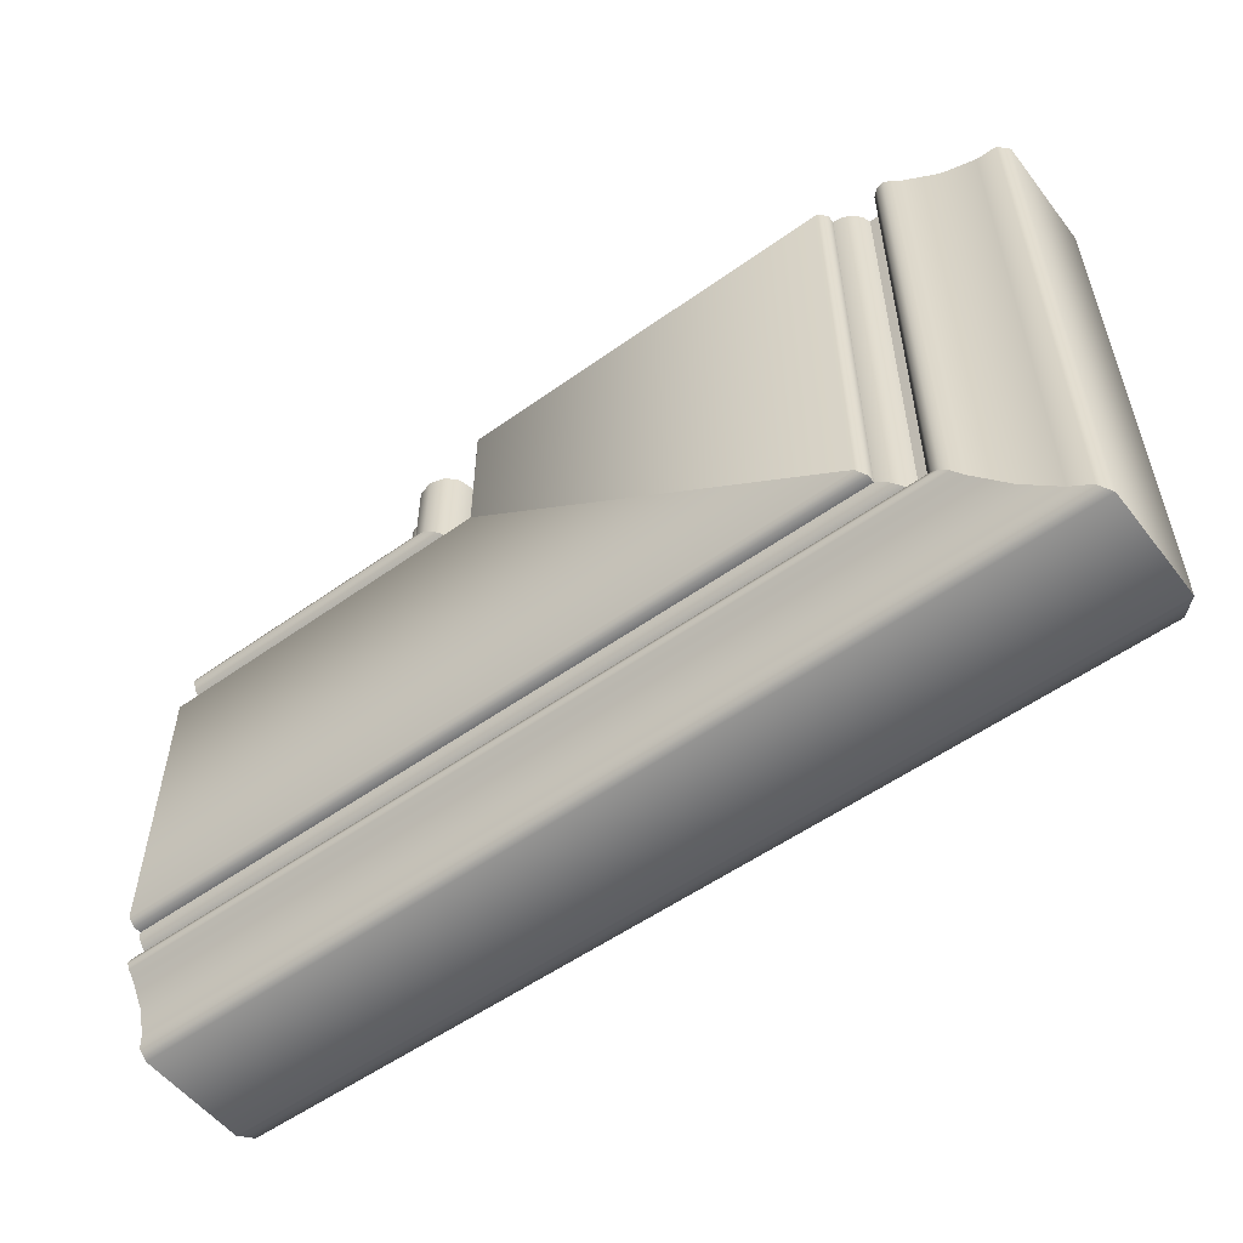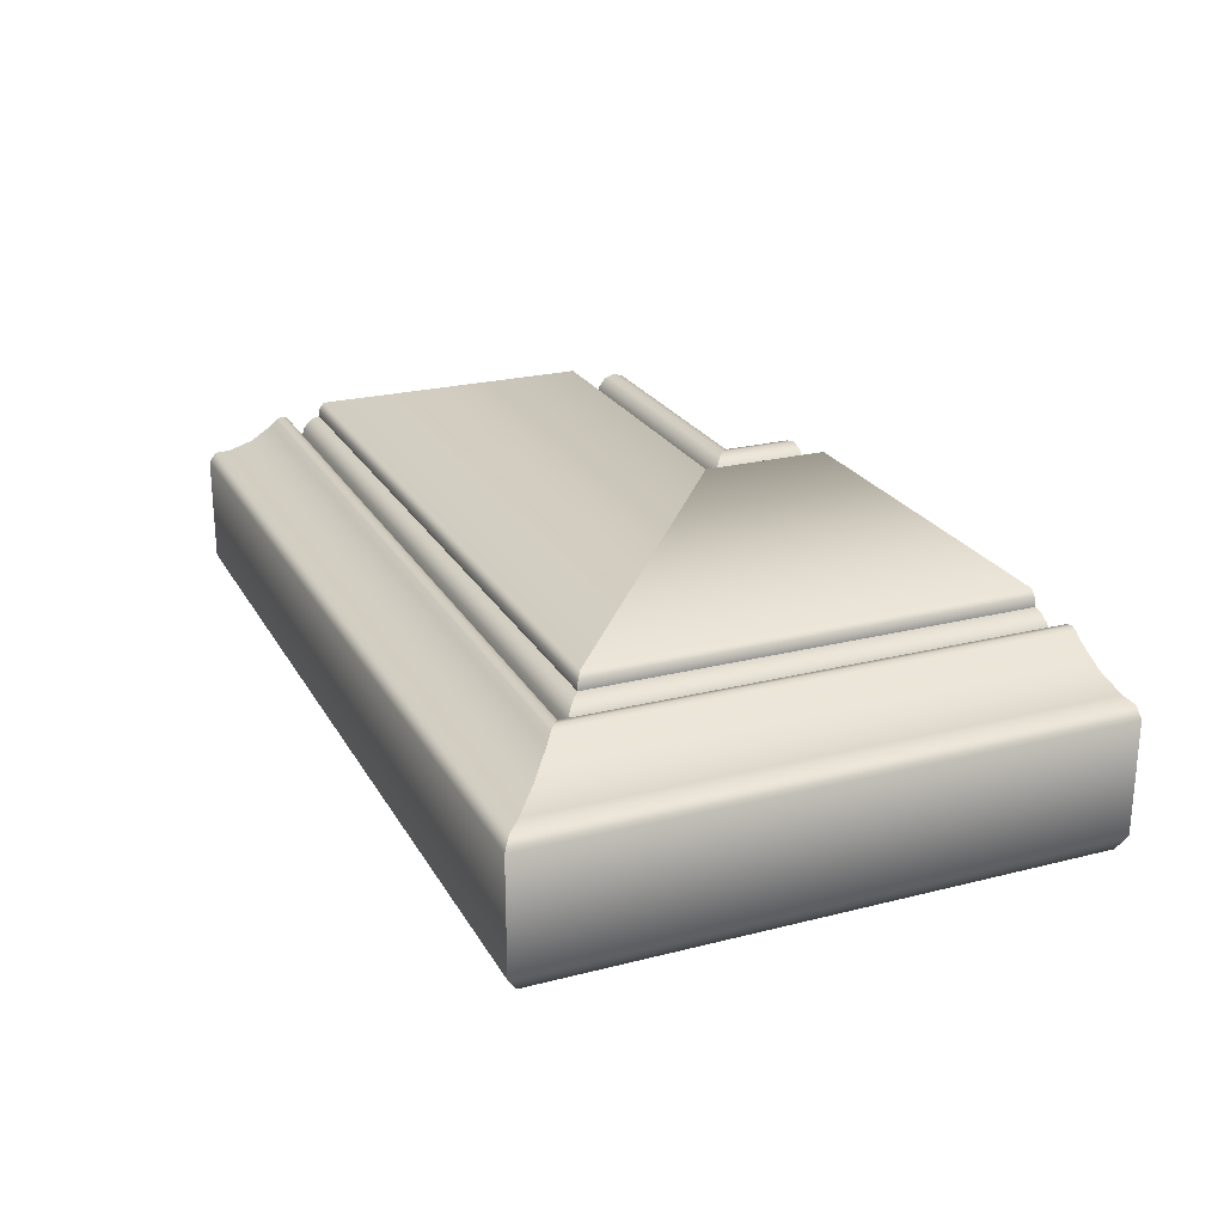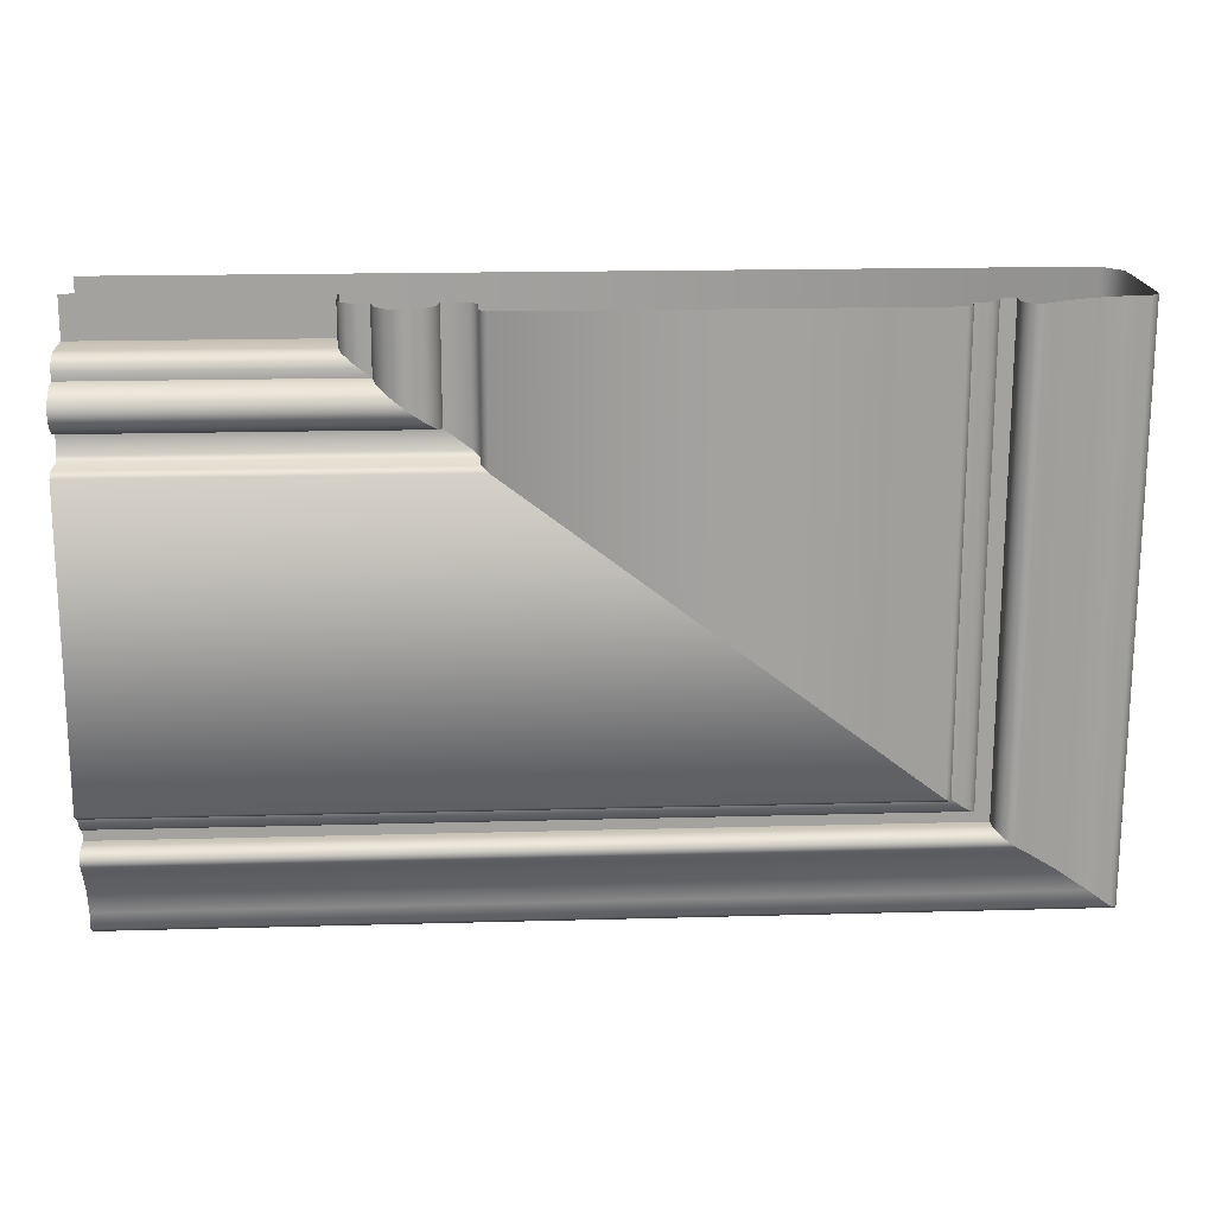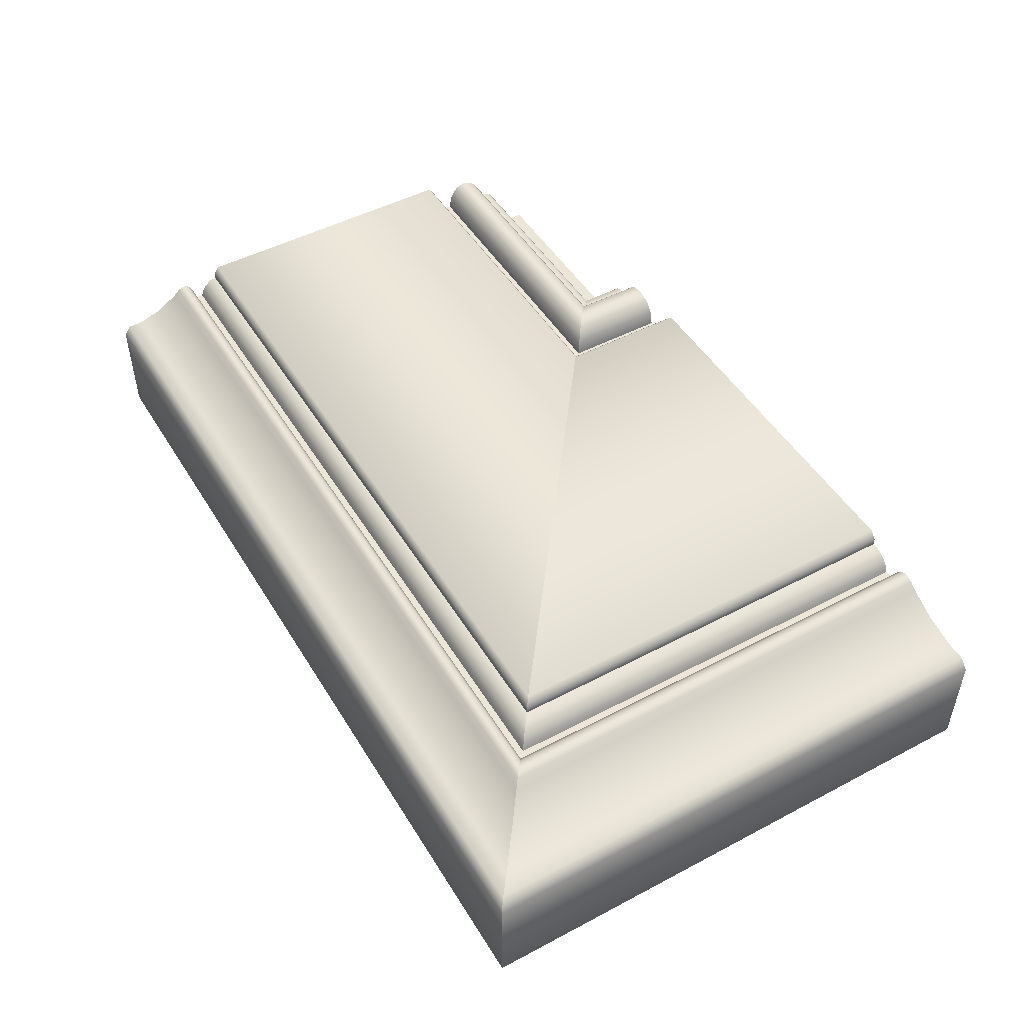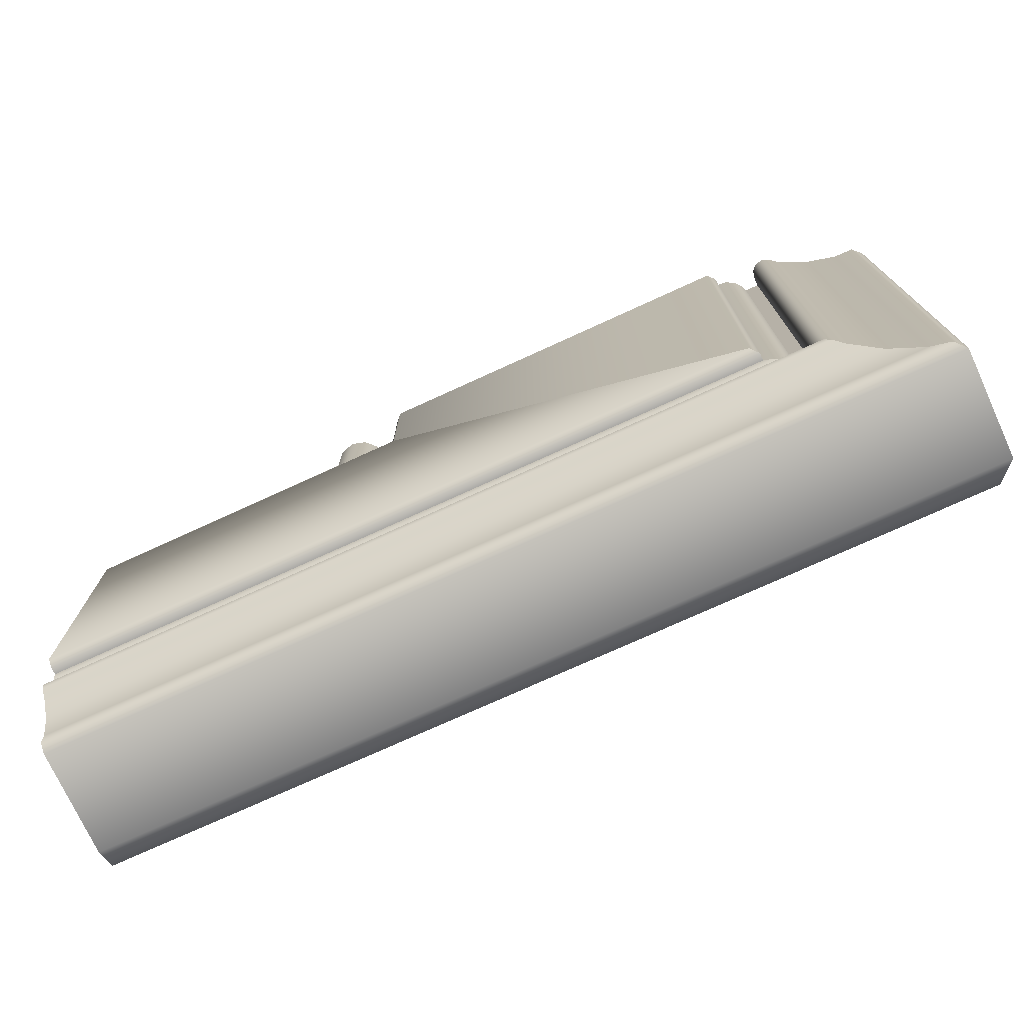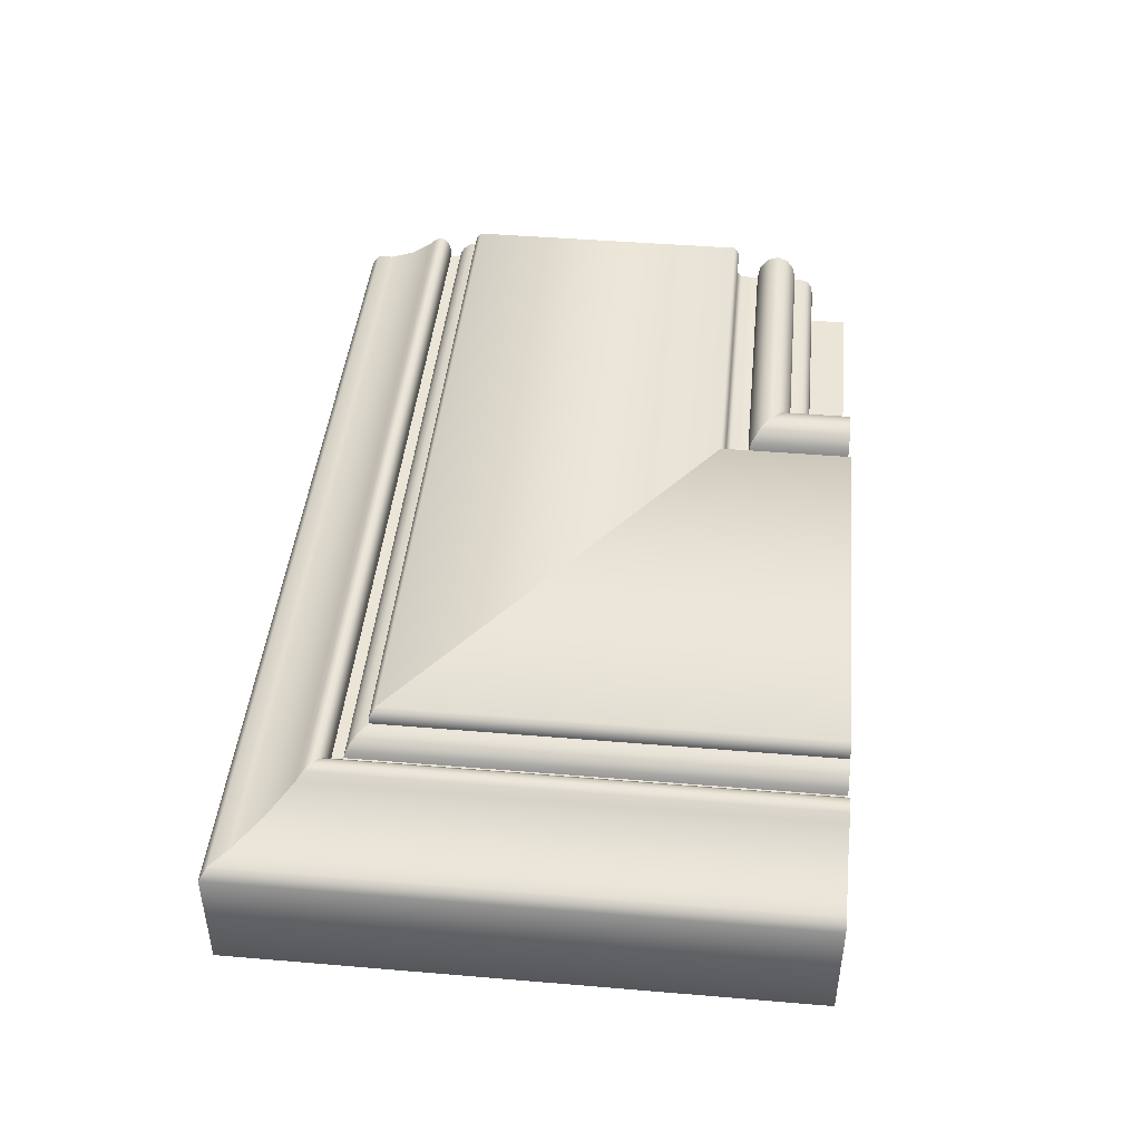
<metadata>
{"format":"obj","ext":"obj","renderer":"f3d","projection":"perspective","resolution":1024,"background":"white","views":[{"elev":-54.6,"azim":37.1,"up":"+Y"},{"elev":23.8,"azim":67.0,"up":"+Z"},{"elev":17.8,"azim":-3.1,"up":"+Y"},{"elev":48.9,"azim":59.6,"up":"+Z"},{"elev":-74.3,"azim":24.6,"up":"+Y"},{"elev":44.2,"azim":95.6,"up":"+Z"}]}
</metadata>
<code>
o DF_12_BR1/DF_12_BR/mesh24/mesh24-geometry#mesh24-geometry
v 0.3463 0.4818 0.4166
v 0.2924 0.4797 0.4159
v 0.349 0.4797 0.4159
v 0.2924 0.4818 0.4166
v 0.3509 0.4782 0.4138
v 0.349 0.4973 0.4159
v 0.3435 0.4839 0.4159
v 0.2924 0.4782 0.4138
v 0.3463 0.4973 0.4166
v 0.2924 0.4839 0.4159
v 0.3515 0.4778 0.411
v 0.3509 0.4973 0.4138
v 0.2924 0.4853 0.4138
v 0.3435 0.4973 0.4159
v 0.2924 0.4778 0.411
v 0.3416 0.4853 0.4138
v 0.2924 0.4743 0.411
v 0.3515 0.4973 0.411
v 0.2924 0.4858 0.411
v 0.3416 0.4973 0.4138
v 0.356 0.4743 0.411
v 0.356 0.4973 0.411
v 0.341 0.4858 0.411
v 0.3573 0.4734 0.4121
v 0.2924 0.4873 0.411
v 0.341 0.4973 0.411
v 0.2924 0.4734 0.4121
v 0.3573 0.4973 0.4121
v 0.339 0.4873 0.411
v 0.3574 0.4733 0.4171
v 0.3574 0.4973 0.4171
v 0.3373 0.4886 0.4106
v 0.339 0.4973 0.411
v 0.2924 0.4733 0.4171
v 0.2924 0.4886 0.4106
v 0.3586 0.4724 0.4184
v 0.3586 0.4973 0.4184
v 0.2924 0.4895 0.4093
v 0.3373 0.4973 0.4106
v 0.2924 0.4724 0.4184
v 0.3361 0.4895 0.4093
v 0.2924 0.4174 0.4184
v 0.4308 0.4973 0.4184
v 0.2924 0.4898 0.4076
v 0.3361 0.4973 0.4093
v 0.4308 0.4174 0.4184
v 0.3357 0.4898 0.4076
v 0.4321 0.4164 0.417
v 0.2924 0.4898 0.4003
v 0.3357 0.4973 0.4076
v 0.2924 0.4164 0.417
v 0.4321 0.4973 0.417
v 0.3357 0.4898 0.4003
v 0.4321 0.4164 0.4156
v 0.3357 0.4973 0.4003
v 0.2924 0.4164 0.4156
v 0.4321 0.4973 0.4156
v 0.2924 0.4973 0.4003
v 0.2924 0.415 0.4154
v 0.4339 0.4973 0.4154
v 0.4339 0.415 0.4154
v 0.2924 0.4137 0.4144
v 0.4357 0.4973 0.4144
v 0.4357 0.4137 0.4144
v 0.4366 0.413 0.4134
v 0.2924 0.413 0.4134
v 0.4366 0.4973 0.4134
v 0.4371 0.4126 0.4121
v 0.2924 0.4126 0.4121
v 0.4371 0.4973 0.4121
v 0.2924 0.4106 0.4121
v 0.4398 0.4973 0.4121
v 0.4398 0.4106 0.4121
v 0.4398 0.4106 0.4139
v 0.4398 0.4973 0.4139
v 0.2924 0.4106 0.4139
v 0.4401 0.4103 0.4153
v 0.4401 0.4973 0.4153
v 0.2924 0.4103 0.4153
v 0.4412 0.4095 0.4163
v 0.4412 0.4973 0.4163
v 0.2924 0.4095 0.4163
v 0.2924 0.4085 0.4166
v 0.4426 0.4973 0.4166
v 0.4426 0.4085 0.4166
v 0.2924 0.4074 0.4161
v 0.444 0.4973 0.4161
v 0.444 0.4074 0.4161
v 0.4454 0.4063 0.415
v 0.4454 0.4973 0.415
v 0.2924 0.4063 0.415
v 0.2924 0.4021 0.4123
v 0.451 0.4973 0.4123
v 0.451 0.4021 0.4123
v 0.2924 0.3974 0.4109
v 0.4571 0.4973 0.4109
v 0.4571 0.3974 0.4109
v 0.2924 0.3946 0.4108
v 0.4609 0.4973 0.4108
v 0.4609 0.3946 0.4108
v 0.4626 0.3932 0.409
v 0.2924 0.3932 0.409
v 0.4626 0.4973 0.409
v 0.4626 0.3932 0.3888
v 0.2924 0.3932 0.3888
v 0.4626 0.4973 0.3888
v 0.4594 0.3957 0.3846
v 0.2924 0.3957 0.3846
v 0.4594 0.4973 0.3846
v 0.2924 0.4898 0.3846
v 0.3357 0.4898 0.3846
v 0.3357 0.4973 0.3846
v 0.2924 0.4973 0.3846
f 1 2 3
f 2 1 4
f 2 5 3
f 6 1 3
f 7 4 1
f 5 2 8
f 5 6 3
f 1 6 9
f 4 7 10
f 9 7 1
f 8 11 5
f 6 5 12
f 7 13 10
f 7 9 14
f 11 8 15
f 11 12 5
f 13 7 16
f 14 16 7
f 17 11 15
f 12 11 18
f 16 19 13
f 16 14 20
f 11 17 21
f 11 22 18
f 19 16 23
f 20 23 16
f 17 24 21
f 22 11 21
f 23 25 19
f 23 20 26
f 24 17 27
f 28 21 24
f 21 28 22
f 25 23 29
f 26 29 23
f 27 30 24
f 24 31 28
f 32 25 29
f 29 26 33
f 30 27 34
f 31 24 30
f 25 32 35
f 33 32 29
f 34 36 30
f 30 37 31
f 32 38 35
f 32 33 39
f 36 34 40
f 37 30 36
f 38 32 41
f 39 41 32
f 42 36 40
f 36 43 37
f 41 44 38
f 41 39 45
f 36 42 46
f 43 36 46
f 44 41 47
f 45 47 41
f 42 48 46
f 48 43 46
f 47 49 44
f 47 45 50
f 48 42 51
f 43 48 52
f 49 47 53
f 50 53 47
f 51 54 48
f 54 52 48
f 55 49 53
f 53 50 55
f 54 51 56
f 52 54 57
f 49 55 58
f 59 54 56
f 54 60 57
f 54 59 61
f 60 54 61
f 62 61 59
f 61 63 60
f 61 62 64
f 63 61 64
f 62 65 64
f 65 63 64
f 65 62 66
f 63 65 67
f 66 68 65
f 68 67 65
f 68 66 69
f 67 68 70
f 71 68 69
f 68 72 70
f 68 71 73
f 72 68 73
f 71 74 73
f 73 75 72
f 74 71 76
f 75 73 74
f 76 77 74
f 74 78 75
f 77 76 79
f 78 74 77
f 79 80 77
f 77 81 78
f 80 79 82
f 81 77 80
f 83 80 82
f 80 84 81
f 80 83 85
f 84 80 85
f 86 85 83
f 85 87 84
f 85 86 88
f 87 85 88
f 86 89 88
f 88 90 87
f 89 86 91
f 90 88 89
f 92 89 91
f 89 93 90
f 89 92 94
f 93 89 94
f 95 94 92
f 94 96 93
f 94 95 97
f 96 94 97
f 98 97 95
f 97 99 96
f 97 98 100
f 99 97 100
f 98 101 100
f 101 99 100
f 101 98 102
f 99 101 103
f 102 104 101
f 104 103 101
f 104 102 105
f 103 104 106
f 105 107 104
f 107 106 104
f 107 105 108
f 106 107 109
f 110 107 108
f 111 109 107
f 107 110 111
f 109 111 112
f 113 111 110
f 111 113 112
f 3 2 1
f 4 1 2
f 3 5 2
f 3 1 6
f 1 4 7
f 8 2 5
f 3 6 5
f 9 6 1
f 10 7 4
f 1 7 9
f 5 11 8
f 12 5 6
f 10 13 7
f 14 9 7
f 15 8 11
f 5 12 11
f 16 7 13
f 7 16 14
f 15 11 17
f 18 11 12
f 13 19 16
f 20 14 16
f 21 17 11
f 18 22 11
f 23 16 19
f 16 23 20
f 21 24 17
f 21 11 22
f 19 25 23
f 26 20 23
f 27 17 24
f 24 21 28
f 22 28 21
f 29 23 25
f 23 29 26
f 24 30 27
f 28 31 24
f 29 25 32
f 33 26 29
f 34 27 30
f 30 24 31
f 35 32 25
f 29 32 33
f 30 36 34
f 31 37 30
f 35 38 32
f 39 33 32
f 40 34 36
f 36 30 37
f 41 32 38
f 32 41 39
f 40 36 42
f 37 43 36
f 38 44 41
f 45 39 41
f 46 42 36
f 46 36 43
f 47 41 44
f 41 47 45
f 46 48 42
f 46 43 48
f 44 49 47
f 50 45 47
f 51 42 48
f 52 48 43
f 53 47 49
f 47 53 50
f 48 54 51
f 48 52 54
f 53 49 55
f 55 50 53
f 56 51 54
f 57 54 52
f 58 55 49
f 56 54 59
f 57 60 54
f 61 59 54
f 61 54 60
f 59 61 62
f 60 63 61
f 64 62 61
f 64 61 63
f 64 65 62
f 64 63 65
f 66 62 65
f 67 65 63
f 65 68 66
f 65 67 68
f 69 66 68
f 70 68 67
f 69 68 71
f 70 72 68
f 73 71 68
f 73 68 72
f 73 74 71
f 72 75 73
f 76 71 74
f 74 73 75
f 74 77 76
f 75 78 74
f 79 76 77
f 77 74 78
f 77 80 79
f 78 81 77
f 82 79 80
f 80 77 81
f 82 80 83
f 81 84 80
f 85 83 80
f 85 80 84
f 83 85 86
f 84 87 85
f 88 86 85
f 88 85 87
f 88 89 86
f 87 90 88
f 91 86 89
f 89 88 90
f 91 89 92
f 90 93 89
f 94 92 89
f 94 89 93
f 92 94 95
f 93 96 94
f 97 95 94
f 97 94 96
f 95 97 98
f 96 99 97
f 100 98 97
f 100 97 99
f 100 101 98
f 100 99 101
f 102 98 101
f 103 101 99
f 101 104 102
f 101 103 104
f 105 102 104
f 106 104 103
f 104 107 105
f 104 106 107
f 108 105 107
f 109 107 106
f 108 107 110
f 107 109 111
f 111 110 107
f 112 111 109
f 110 111 113
f 112 113 111

</code>
